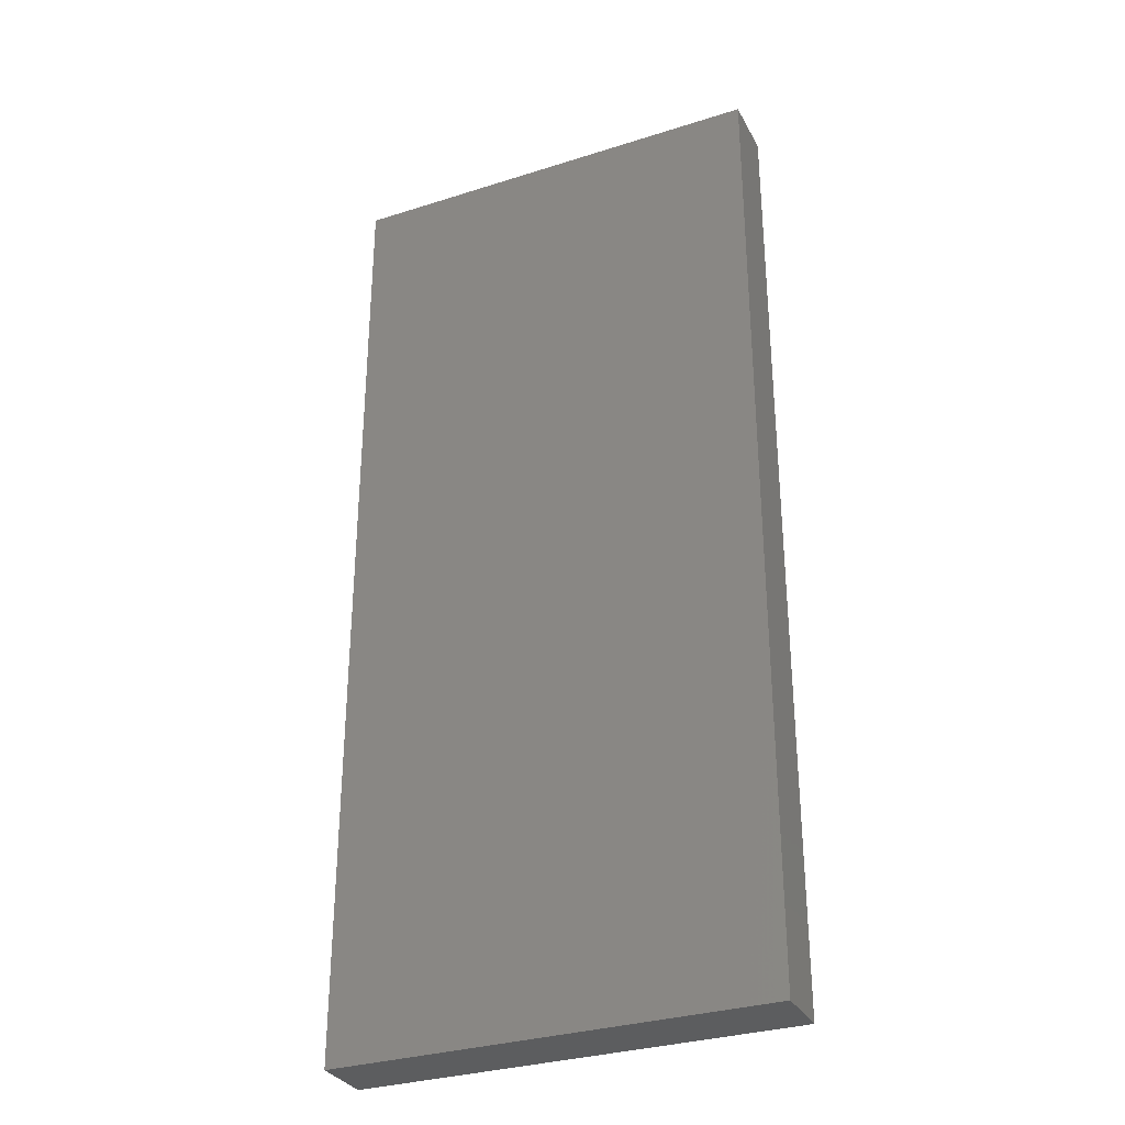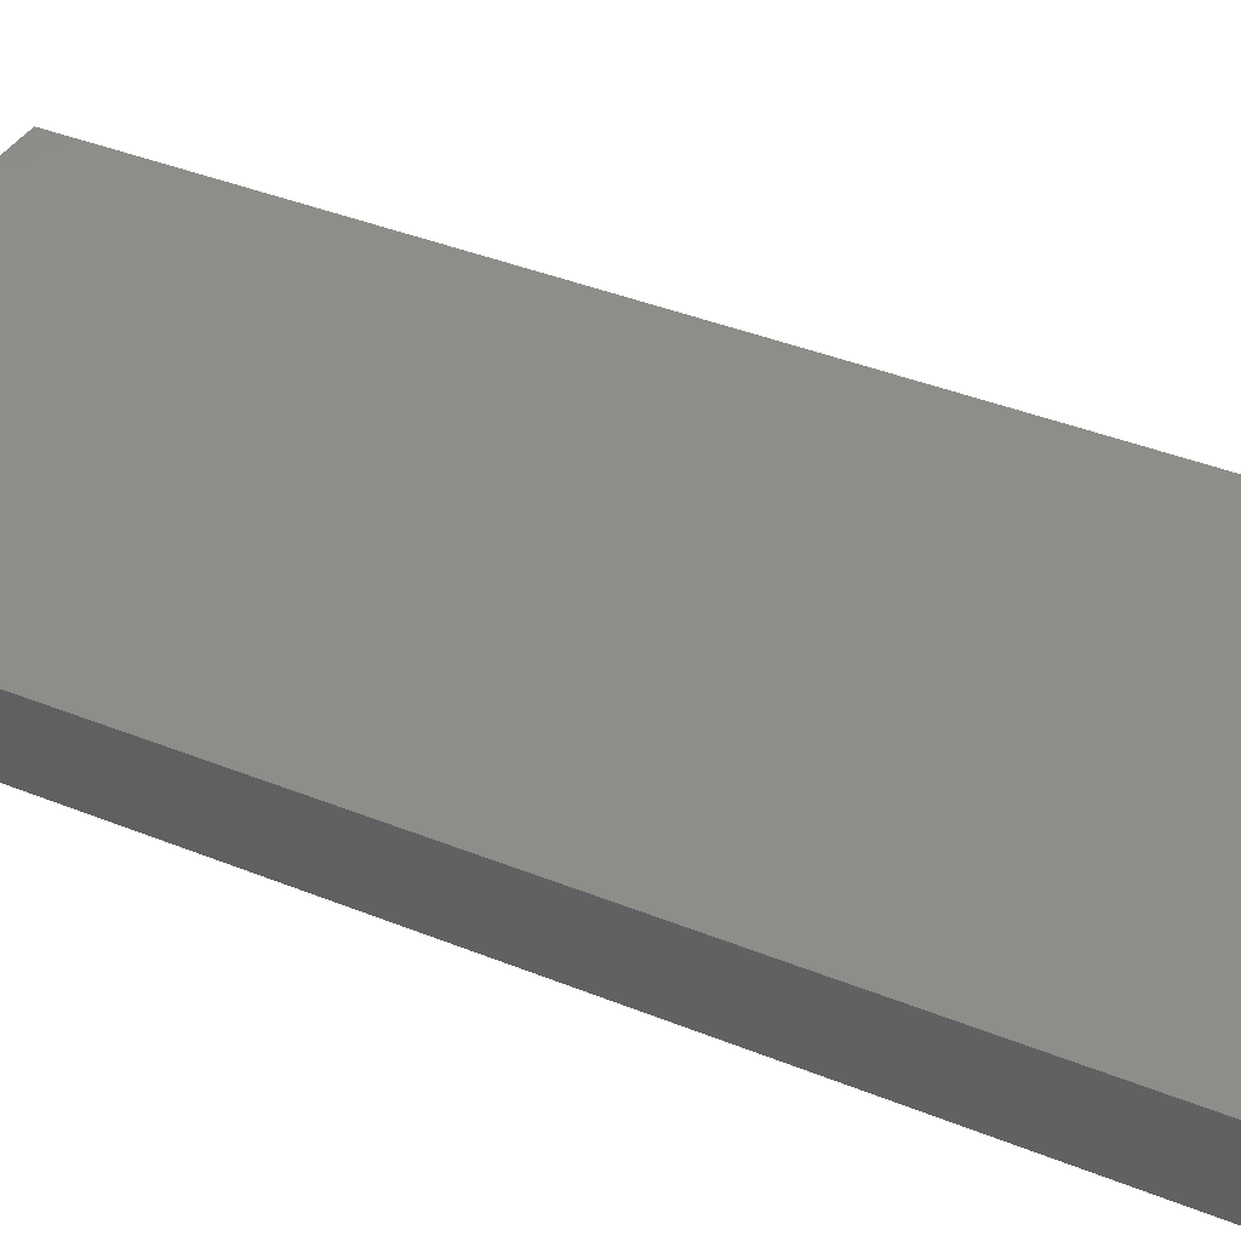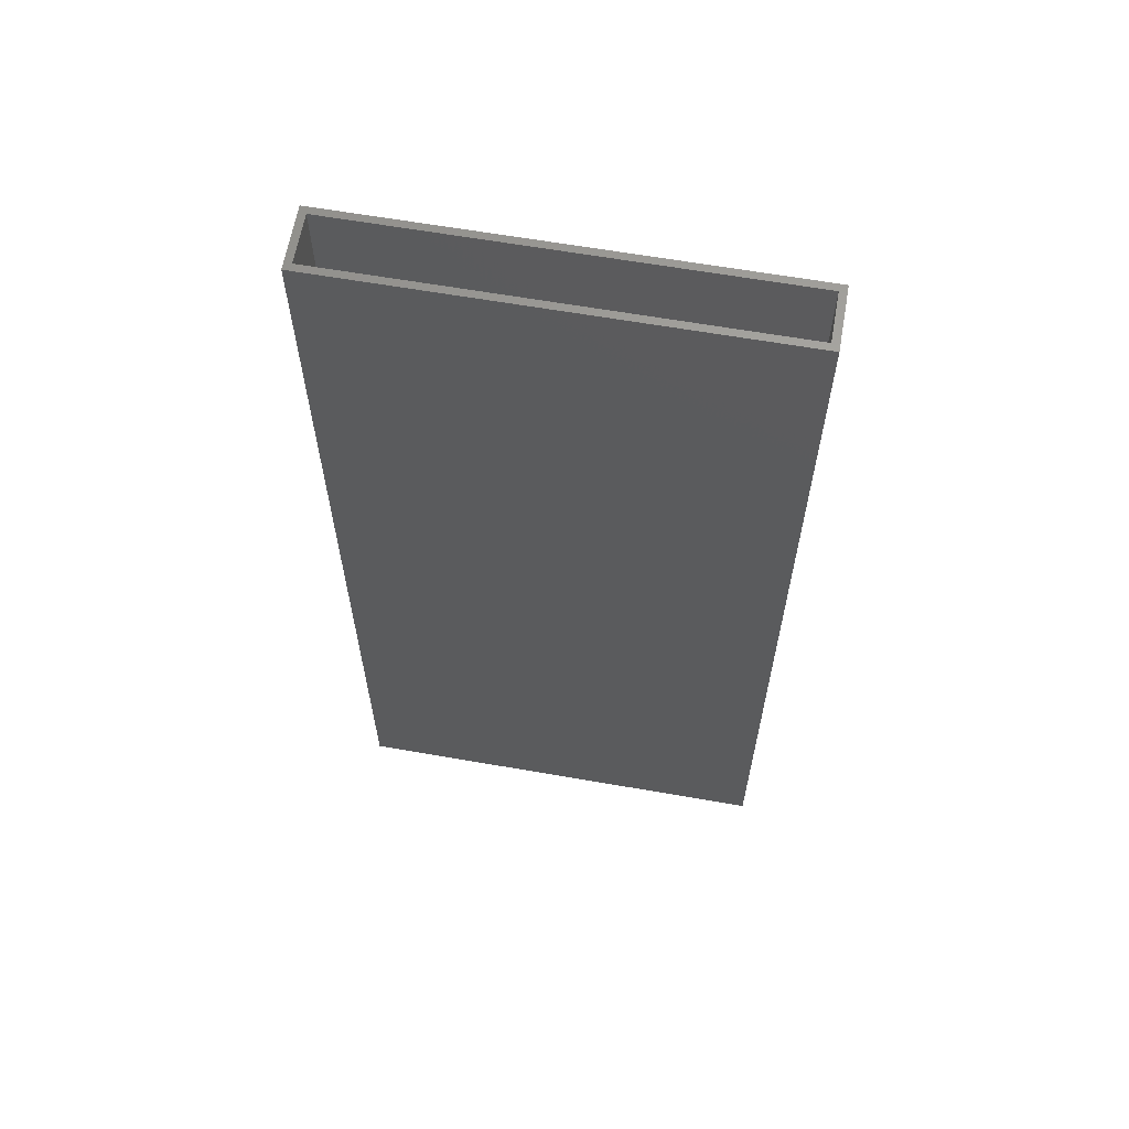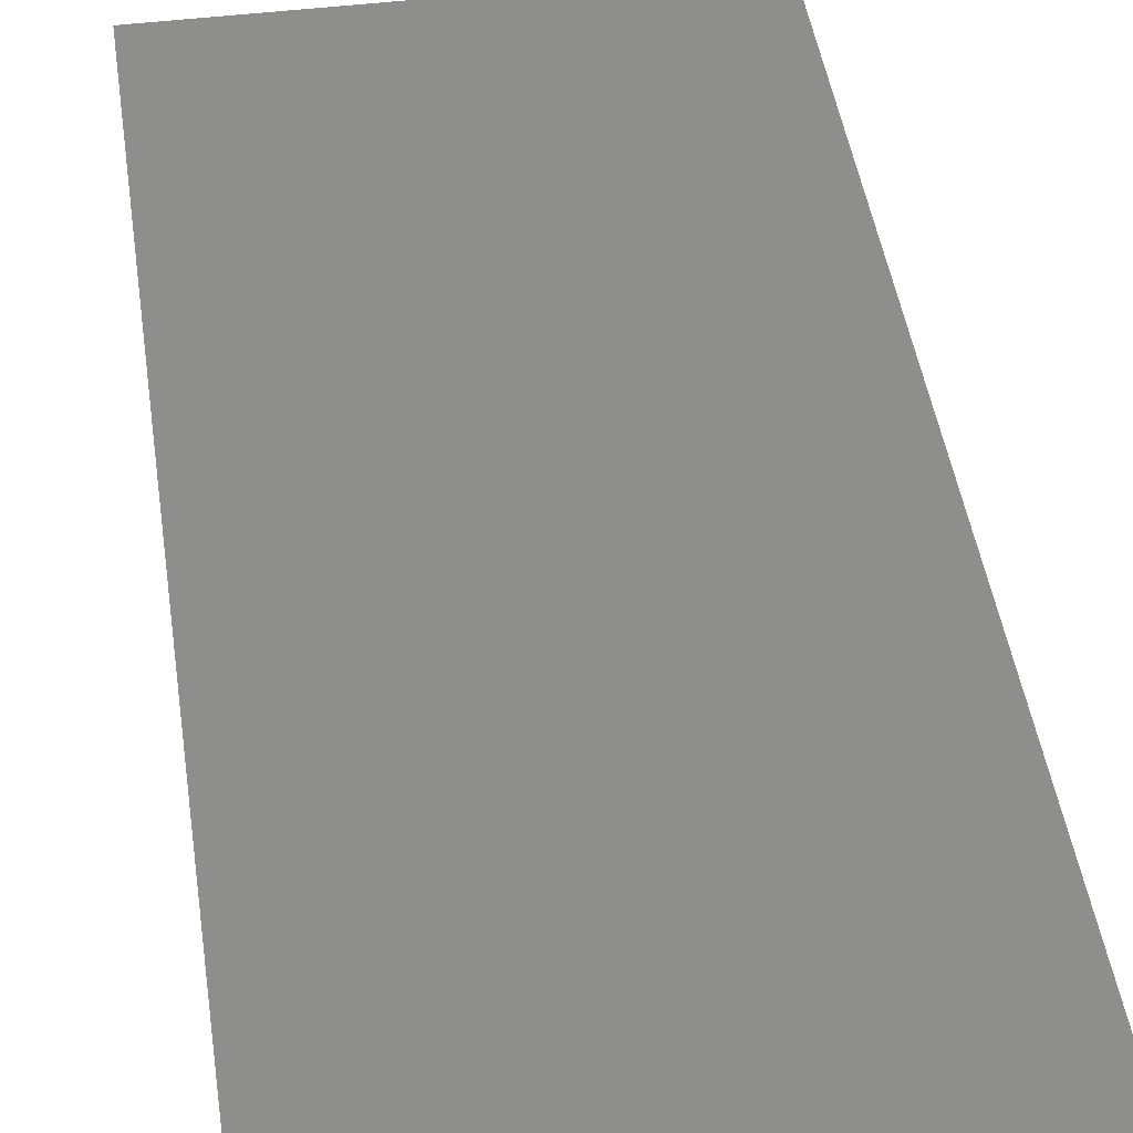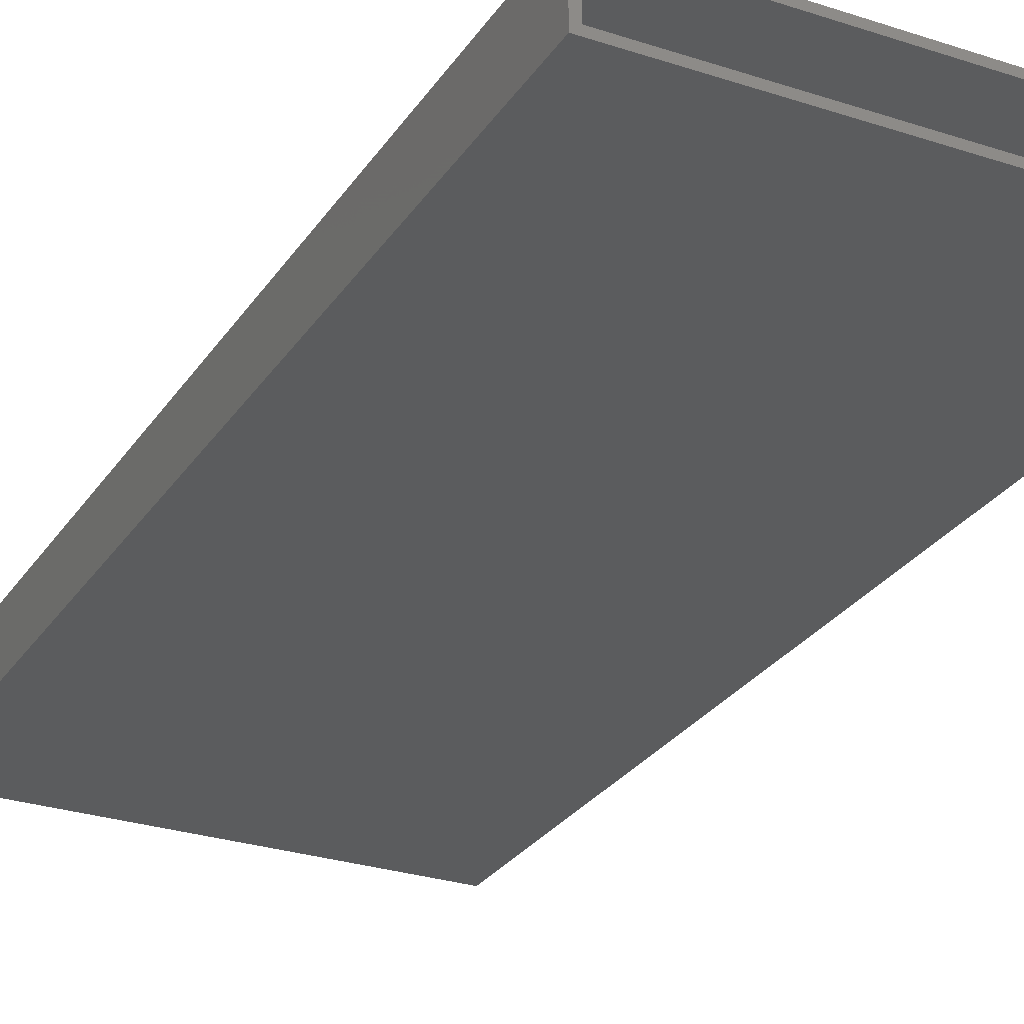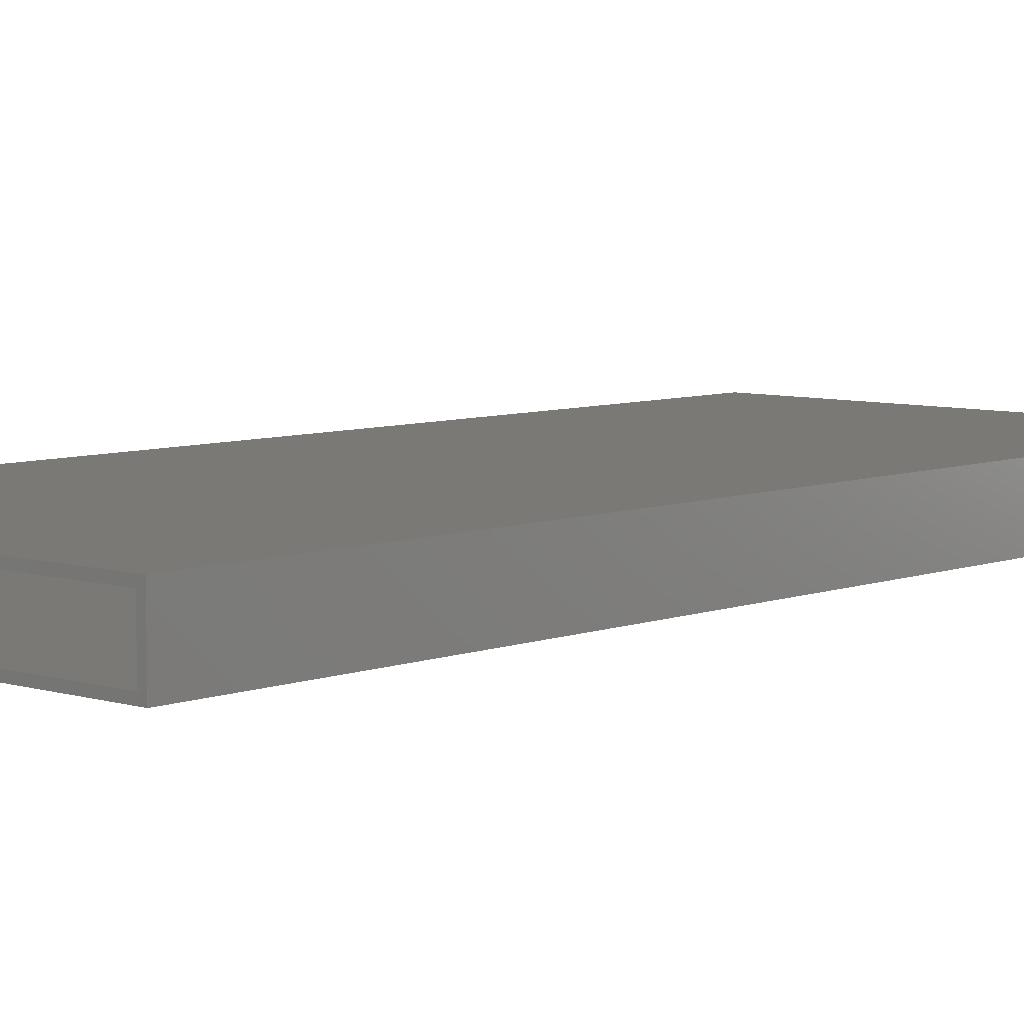
<metadata>
{"format":"stl","ext":"stl","renderer":"f3d","projection":"perspective","resolution":1024,"background":"white","views":[{"elev":-31.6,"azim":-155.8,"up":"+Z"},{"elev":38.5,"azim":117.2,"up":"+Y"},{"elev":63.1,"azim":-170.0,"up":"+Z"},{"elev":44.4,"azim":171.8,"up":"+Y"},{"elev":-27.8,"azim":-26.7,"up":"+Y"},{"elev":6.7,"azim":42.1,"up":"+Y"}]}
</metadata>
<code>
# stl→obj: 16 verts, 28 faces
v -0.2422 -0.1965 0.4375
v -0.2344 -0.2044 0.4375
v 0.2422 -0.1965 0.4375
v -0.2422 -0.2656 0.4375
v -0.2344 -0.2578 0.4375
v 0.2422 -0.2656 0.4375
v 0.2344 -0.2044 0.4375
v 0.2344 -0.2578 0.4375
v 0.2344 -0.2044 -0.6484
v -0.2344 -0.2044 -0.6484
v 0.2344 -0.2578 -0.6484
v -0.2344 -0.2578 -0.6484
v 0.2422 -0.2656 -0.6562
v 0.2422 -0.1965 -0.6562
v -0.2422 -0.2656 -0.6562
v -0.2422 -0.1965 -0.6562
f 1 2 3
f 1 4 2
f 4 5 2
f 4 6 5
f 2 7 3
f 6 3 7
f 6 7 8
f 6 8 5
f 9 7 10
f 10 7 2
f 8 11 5
f 5 11 12
f 12 10 5
f 5 10 2
f 11 8 9
f 9 8 7
f 12 11 10
f 10 11 9
f 13 14 6
f 6 14 3
f 15 4 16
f 16 4 1
f 6 4 13
f 13 4 15
f 14 16 3
f 3 16 1
f 15 16 13
f 13 16 14

</code>
